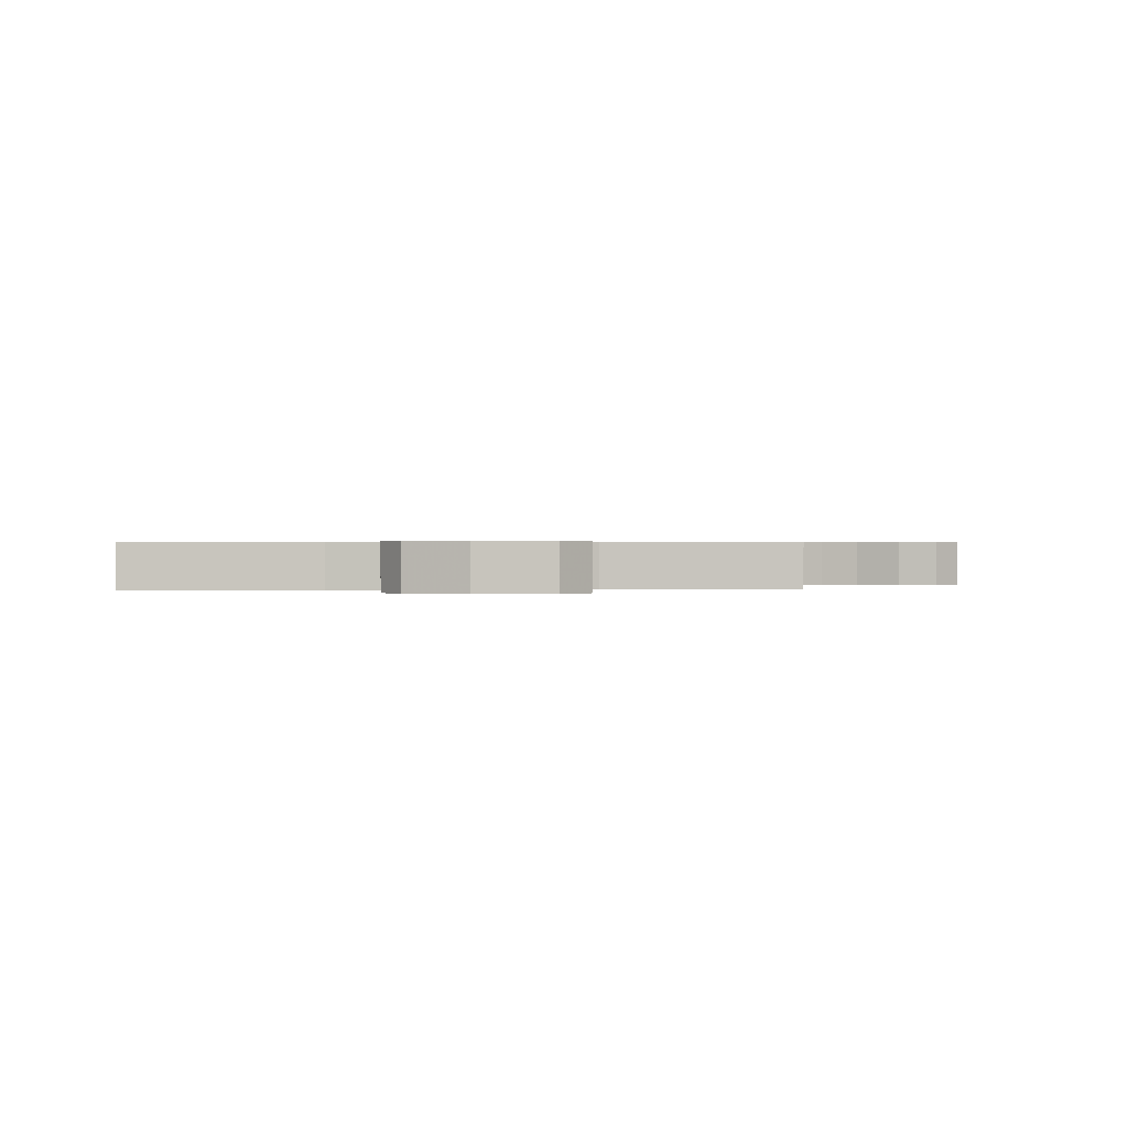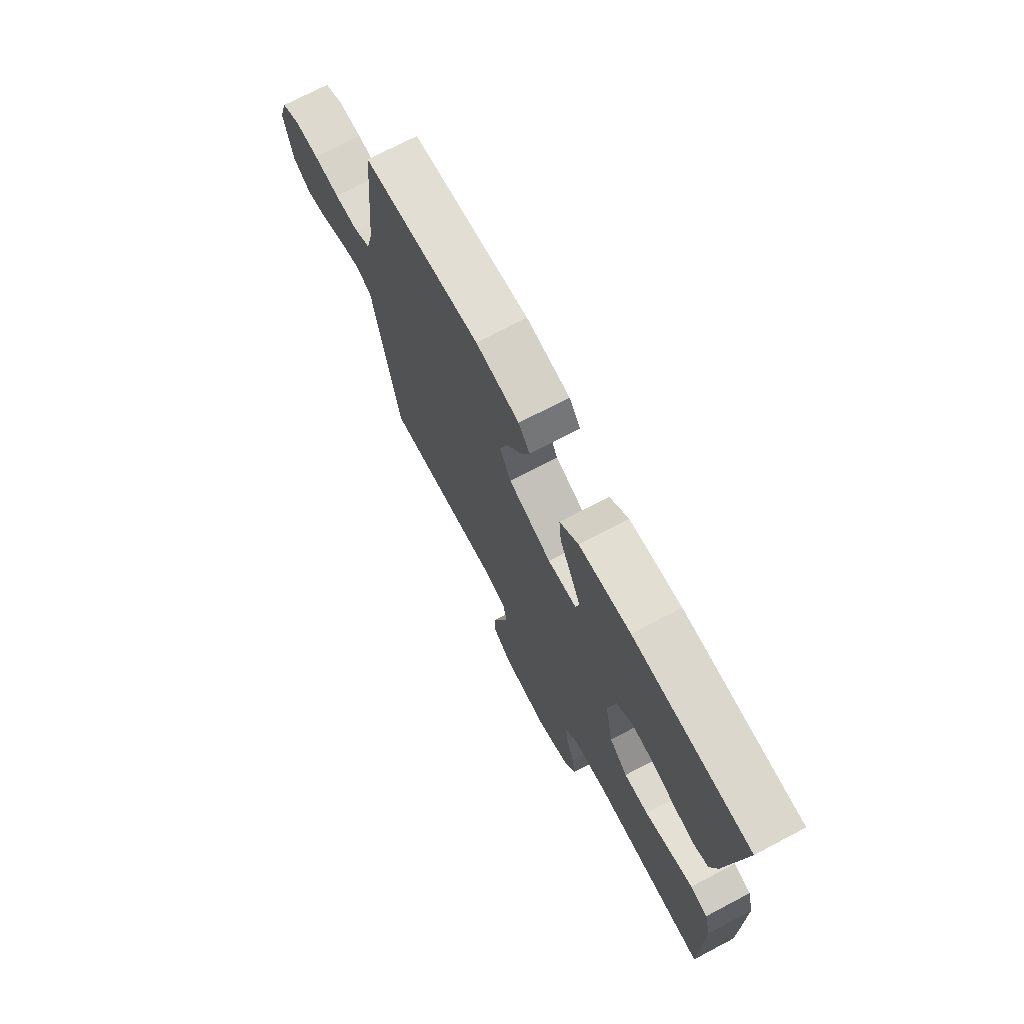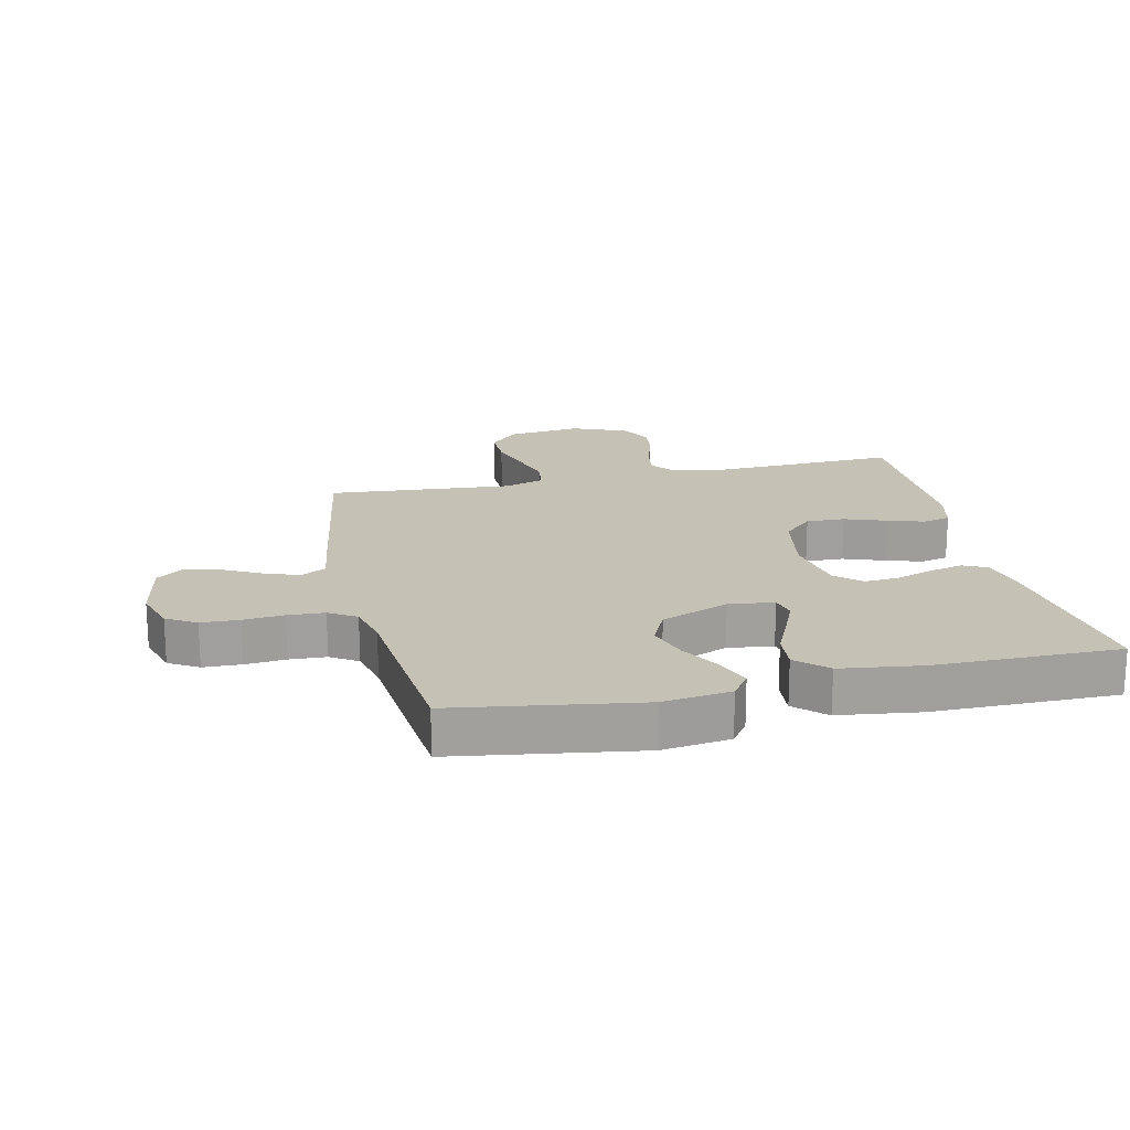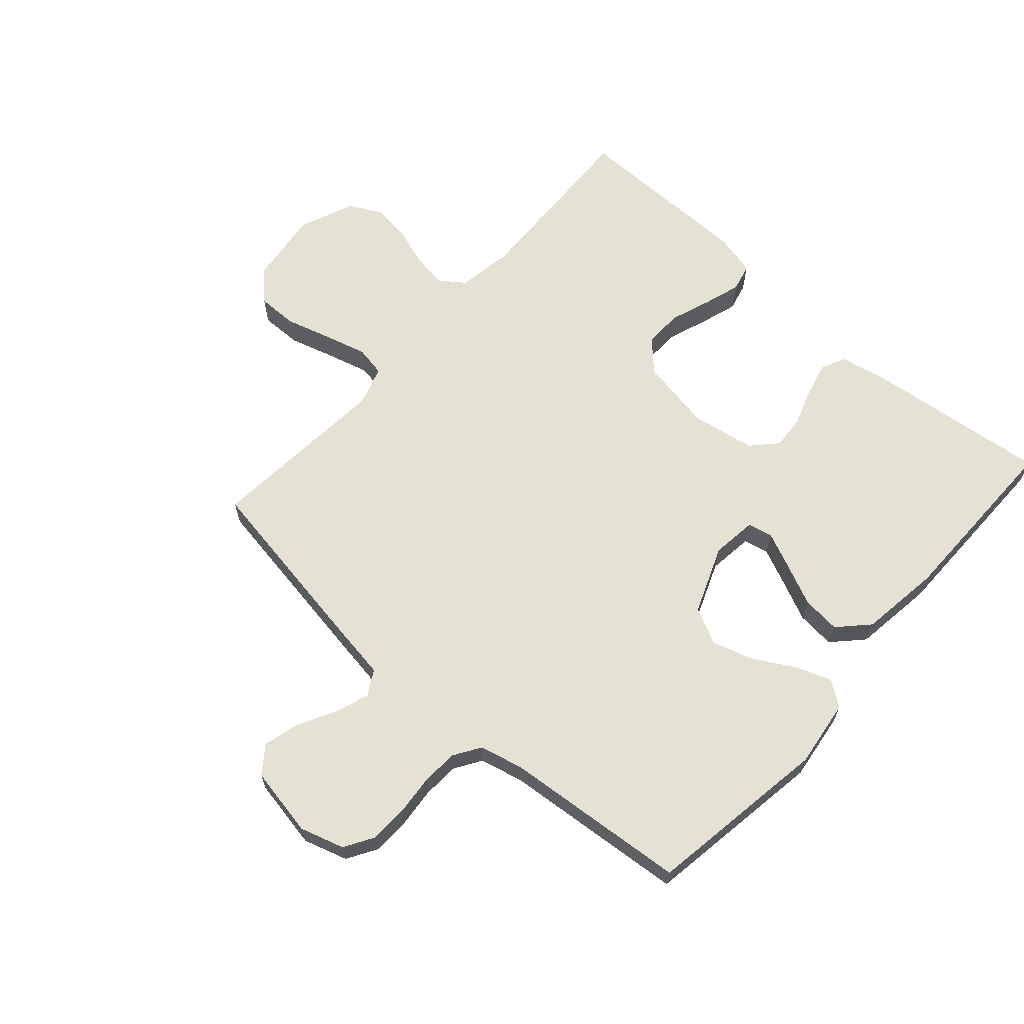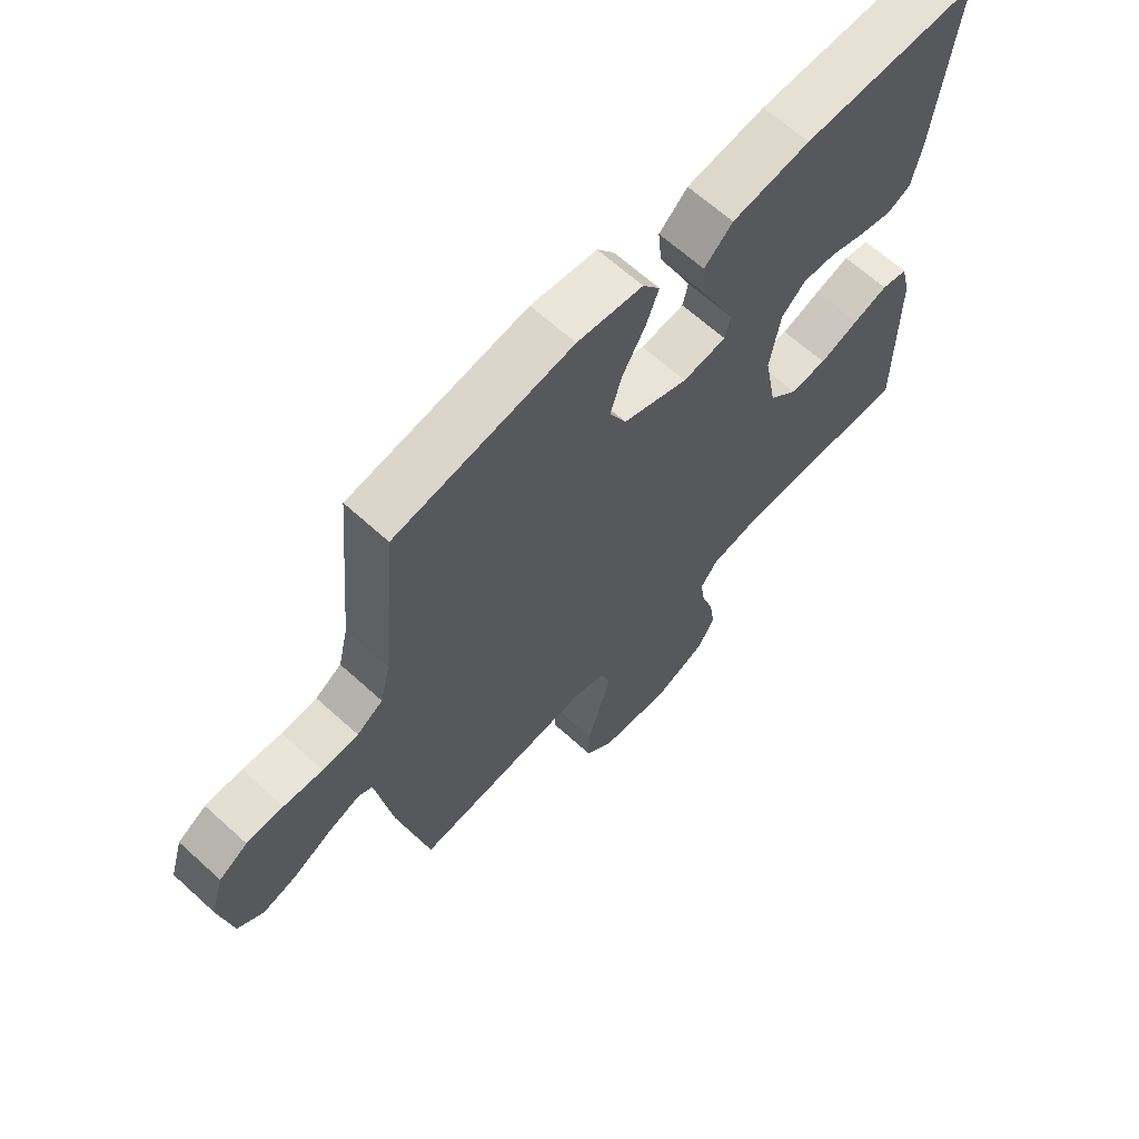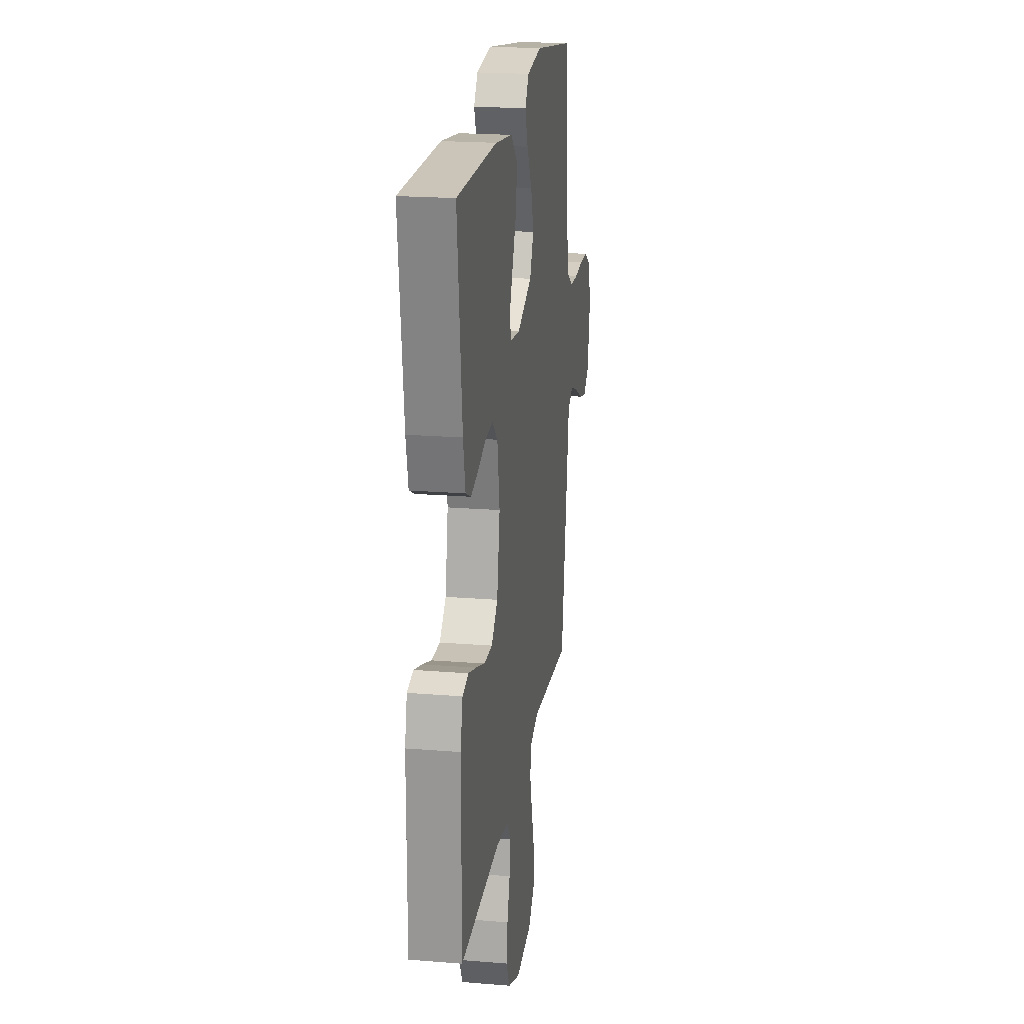
<metadata>
{"format":"obj","ext":"obj","renderer":"f3d","projection":"perspective","resolution":1024,"background":"white","views":[{"elev":0.4,"azim":175.9,"up":"+Y"},{"elev":73.0,"azim":62.3,"up":"+Z"},{"elev":18.8,"azim":-12.8,"up":"+Y"},{"elev":64.8,"azim":-48.3,"up":"+Y"},{"elev":64.9,"azim":-47.5,"up":"+Z"},{"elev":20.7,"azim":98.4,"up":"+Z"}]}
</metadata>
<code>
v 0.5 0.07 0.5
v 0.465 0.07 0.2
v 0.449 0.07 0.123
v 0.409 0.07 0.104
v 0.353 0.07 0.118
v 0.292 0.07 0.139
v 0.236 0.07 0.143
v 0.195 0.07 0.105
v 0.177 0.07 0
v 0.199 0.07 -0.12
v 0.247 0.07 -0.166
v 0.31 0.07 -0.164
v 0.377 0.07 -0.14
v 0.437 0.07 -0.121
v 0.482 0.07 -0.132
v 0.499 0.07 -0.2
v 0.5 0.07 -0.5
v 0.2 0.07 -0.488
v 0.109 0.07 -0.503
v 0.08 0.07 -0.543
v 0.088 0.07 -0.599
v 0.109 0.07 -0.663
v 0.118 0.07 -0.726
v 0.09 0.07 -0.78
v 0 0.07 -0.817
v -0.12 0.07 -0.802
v -0.168 0.07 -0.755
v -0.167 0.07 -0.688
v -0.145 0.07 -0.614
v -0.126 0.07 -0.545
v -0.135 0.07 -0.495
v -0.2 0.07 -0.475
v -0.5 0.07 -0.5
v -0.549 0.07 -0.2
v -0.564 0.07 -0.102
v -0.605 0.07 -0.079
v -0.661 0.07 -0.099
v -0.723 0.07 -0.132
v -0.781 0.07 -0.147
v -0.825 0.07 -0.114
v -0.846 0.07 0
v -0.824 0.07 0.072
v -0.776 0.07 0.101
v -0.714 0.07 0.103
v -0.648 0.07 0.097
v -0.588 0.07 0.1
v -0.544 0.07 0.128
v -0.527 0.07 0.2
v -0.5 0.07 0.5
v -0.2 0.07 0.546
v -0.089 0.07 0.531
v -0.06 0.07 0.49
v -0.081 0.07 0.433
v -0.119 0.07 0.366
v -0.14 0.07 0.299
v -0.111 0.07 0.239
v 0 0.07 0.195
v 0.074 0.07 0.204
v 0.083 0.07 0.245
v 0.057 0.07 0.304
v 0.026 0.07 0.372
v 0.02 0.07 0.435
v 0.068 0.07 0.481
v 0.2 0.07 0.499
v 0.5 0 0.5
v 0.465 0 0.2
v 0.449 0 0.123
v 0.409 0 0.104
v 0.353 0 0.118
v 0.292 0 0.139
v 0.236 0 0.143
v 0.195 0 0.105
v 0.177 0 0
v 0.199 0 -0.12
v 0.247 0 -0.166
v 0.31 0 -0.164
v 0.377 0 -0.14
v 0.437 0 -0.121
v 0.482 0 -0.132
v 0.499 0 -0.2
v 0.5 0 -0.5
v 0.2 0 -0.488
v 0.109 0 -0.503
v 0.08 0 -0.543
v 0.088 0 -0.599
v 0.109 0 -0.663
v 0.118 0 -0.726
v 0.09 0 -0.78
v 0 0 -0.817
v -0.12 0 -0.802
v -0.168 0 -0.755
v -0.167 0 -0.688
v -0.145 0 -0.614
v -0.126 0 -0.545
v -0.135 0 -0.495
v -0.2 0 -0.475
v -0.5 0 -0.5
v -0.549 0 -0.2
v -0.564 0 -0.102
v -0.605 0 -0.079
v -0.661 0 -0.099
v -0.723 0 -0.132
v -0.781 0 -0.147
v -0.825 0 -0.114
v -0.846 0 0
v -0.824 0 0.072
v -0.776 0 0.101
v -0.714 0 0.103
v -0.648 0 0.097
v -0.588 0 0.1
v -0.544 0 0.128
v -0.527 0 0.2
v -0.5 0 0.5
v -0.2 0 0.546
v -0.089 0 0.531
v -0.06 0 0.49
v -0.081 0 0.433
v -0.119 0 0.366
v -0.14 0 0.299
v -0.111 0 0.239
v 0 0 0.195
v 0.074 0 0.204
v 0.083 0 0.245
v 0.057 0 0.304
v 0.026 0 0.372
v 0.02 0 0.435
v 0.068 0 0.481
v 0.2 0 0.499
f 4 5 6
f 3 4 6
f 2 3 6
f 1 2 6
f 64 1 6
f 63 64 6
f 62 63 6
f 61 62 6
f 60 61 6
f 59 60 6 7
f 58 59 7 8
f 57 58 8 9
f 56 57 9 10
f 52 53 54
f 51 52 54
f 50 51 54
f 49 50 54
f 48 49 54
f 47 48 54 55
f 46 47 55 56
f 43 44 45
f 42 43 45
f 41 42 45
f 40 41 45
f 39 40 45
f 38 39 45
f 37 38 45
f 36 37 45 46
f 46 56 10
f 36 46 10
f 35 36 10
f 35 10 11
f 34 35 11
f 33 34 11
f 32 33 11
f 27 28 29
f 26 27 29
f 25 26 29
f 24 25 29
f 23 24 29
f 22 23 29
f 21 22 29
f 20 21 29 30
f 19 20 30 31
f 16 17 18
f 15 16 18
f 14 15 18
f 13 14 18
f 12 13 18
f 19 31 32
f 18 19 32
f 12 18 32
f 11 12 32
f 70 69 68
f 70 68 67
f 70 67 66
f 70 66 65
f 70 65 128
f 70 128 127
f 70 127 126
f 70 126 125
f 70 125 124
f 71 70 124 123
f 72 71 123 122
f 73 72 122 121
f 74 73 121 120
f 118 117 116
f 118 116 115
f 118 115 114
f 118 114 113
f 118 113 112
f 119 118 112 111
f 120 119 111 110
f 109 108 107
f 109 107 106
f 109 106 105
f 109 105 104
f 109 104 103
f 109 103 102
f 109 102 101
f 110 109 101 100
f 74 120 110
f 74 110 100
f 74 100 99
f 75 74 99
f 75 99 98
f 75 98 97
f 75 97 96
f 93 92 91
f 93 91 90
f 93 90 89
f 93 89 88
f 93 88 87
f 93 87 86
f 93 86 85
f 94 93 85 84
f 95 94 84 83
f 82 81 80
f 82 80 79
f 82 79 78
f 82 78 77
f 82 77 76
f 96 95 83
f 96 83 82
f 96 82 76
f 96 76 75
f 1 65 66 2
f 2 66 67 3
f 3 67 68 4
f 4 68 69 5
f 5 69 70 6
f 6 70 71 7
f 7 71 72 8
f 8 72 73 9
f 9 73 74 10
f 10 74 75 11
f 11 75 76 12
f 12 76 77 13
f 13 77 78 14
f 14 78 79 15
f 15 79 80 16
f 16 80 81 17
f 17 81 82 18
f 18 82 83 19
f 19 83 84 20
f 20 84 85 21
f 21 85 86 22
f 22 86 87 23
f 23 87 88 24
f 24 88 89 25
f 25 89 90 26
f 26 90 91 27
f 27 91 92 28
f 28 92 93 29
f 29 93 94 30
f 30 94 95 31
f 31 95 96 32
f 32 96 97 33
f 33 97 98 34
f 34 98 99 35
f 35 99 100 36
f 36 100 101 37
f 37 101 102 38
f 38 102 103 39
f 39 103 104 40
f 40 104 105 41
f 41 105 106 42
f 42 106 107 43
f 43 107 108 44
f 44 108 109 45
f 45 109 110 46
f 46 110 111 47
f 47 111 112 48
f 48 112 113 49
f 49 113 114 50
f 50 114 115 51
f 51 115 116 52
f 52 116 117 53
f 53 117 118 54
f 54 118 119 55
f 55 119 120 56
f 56 120 121 57
f 57 121 122 58
f 58 122 123 59
f 59 123 124 60
f 60 124 125 61
f 61 125 126 62
f 62 126 127 63
f 63 127 128 64
f 64 128 65 1

</code>
